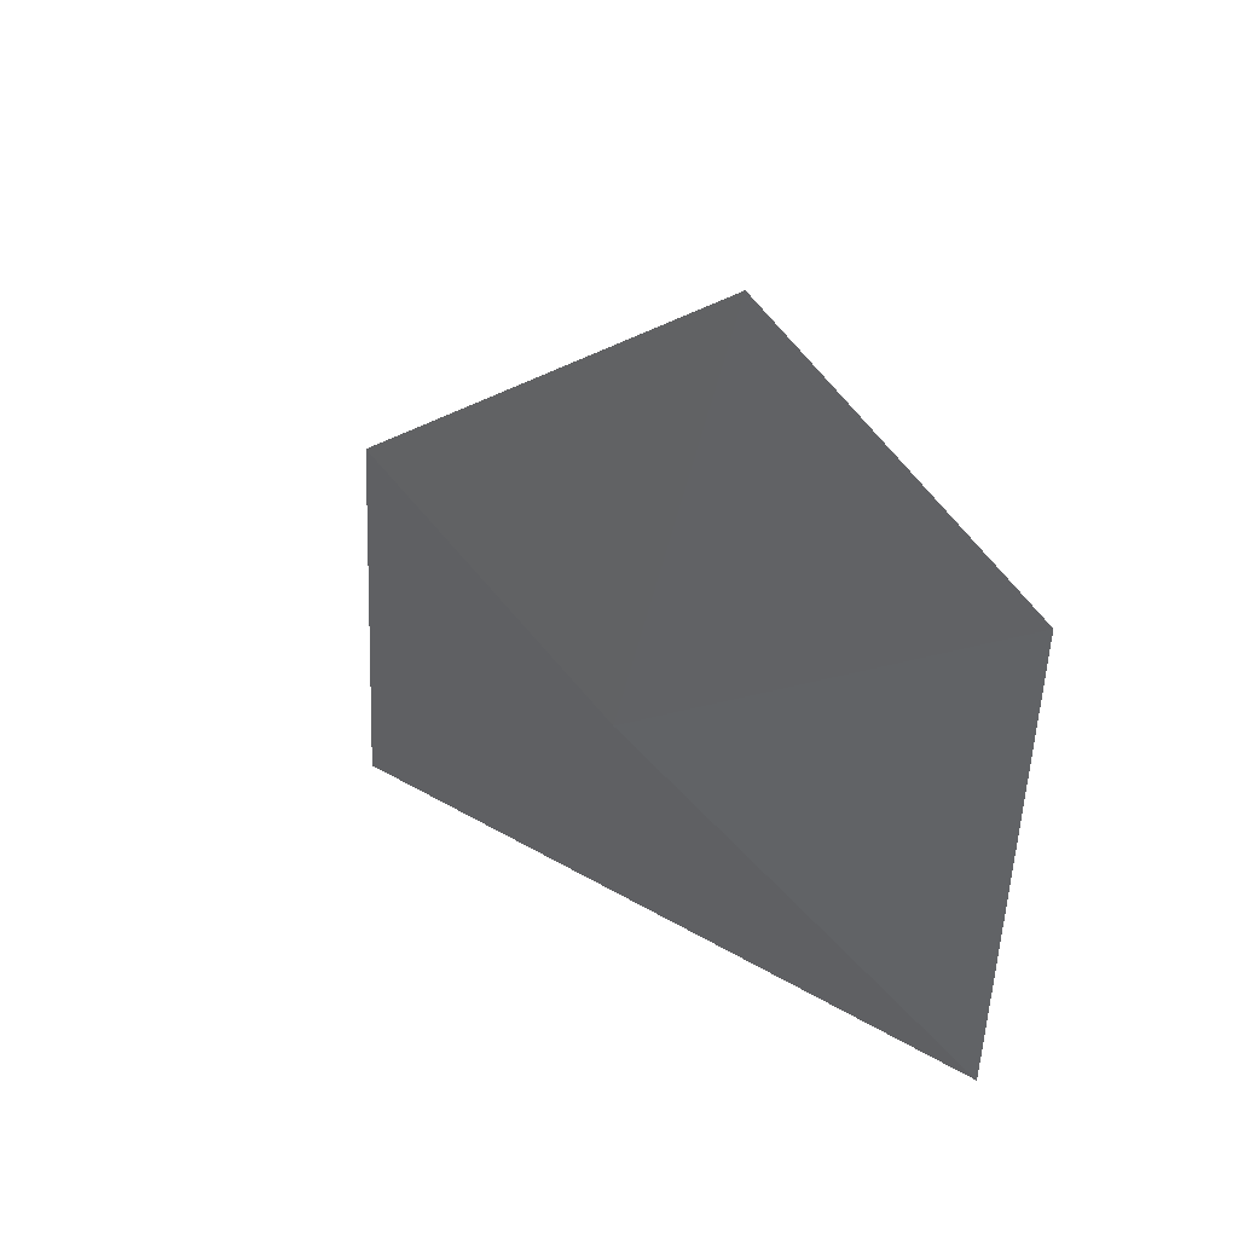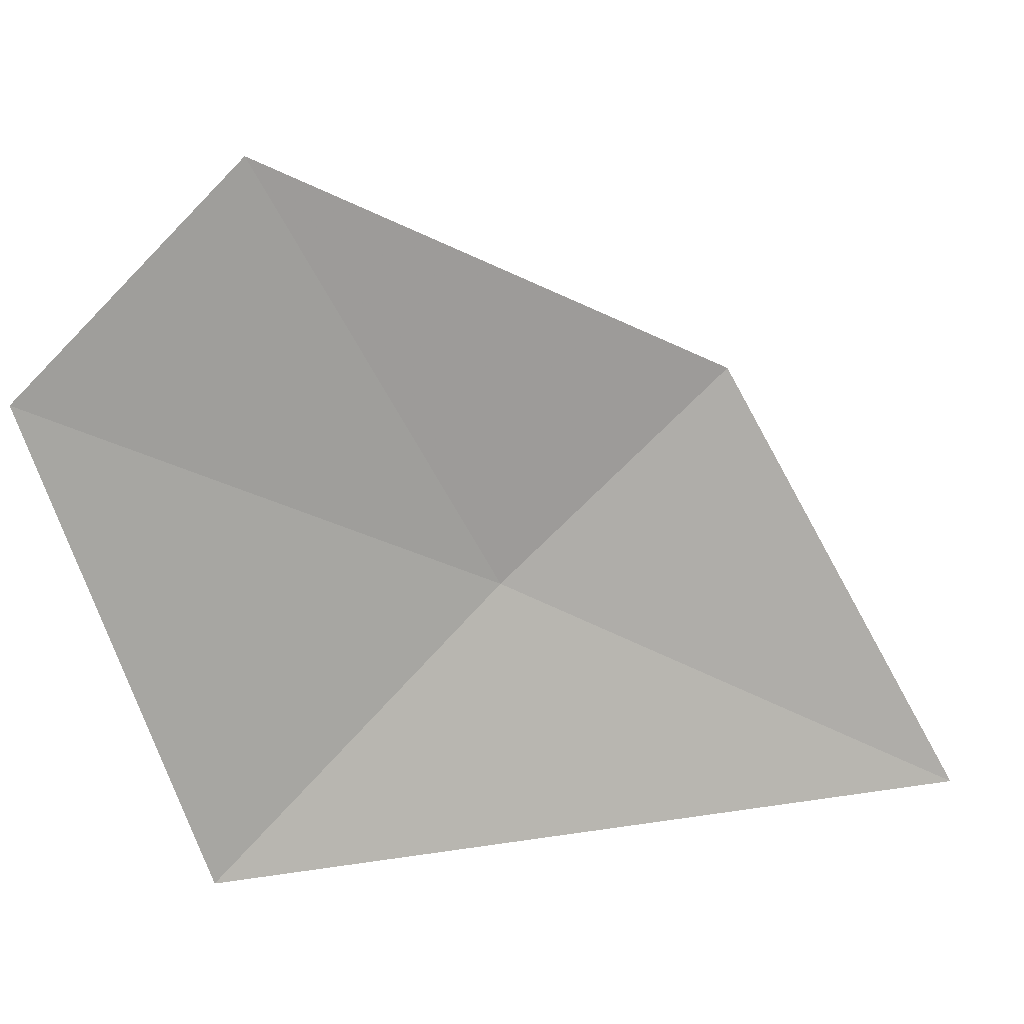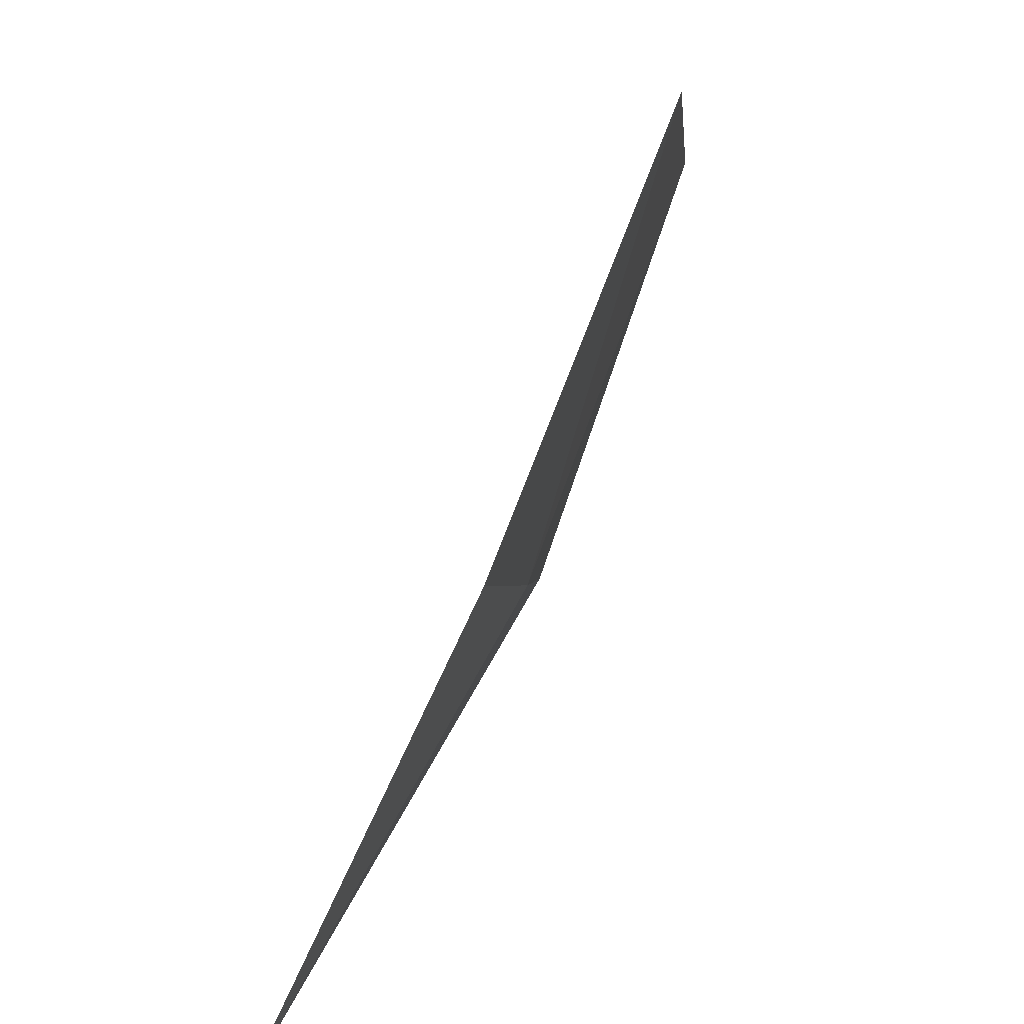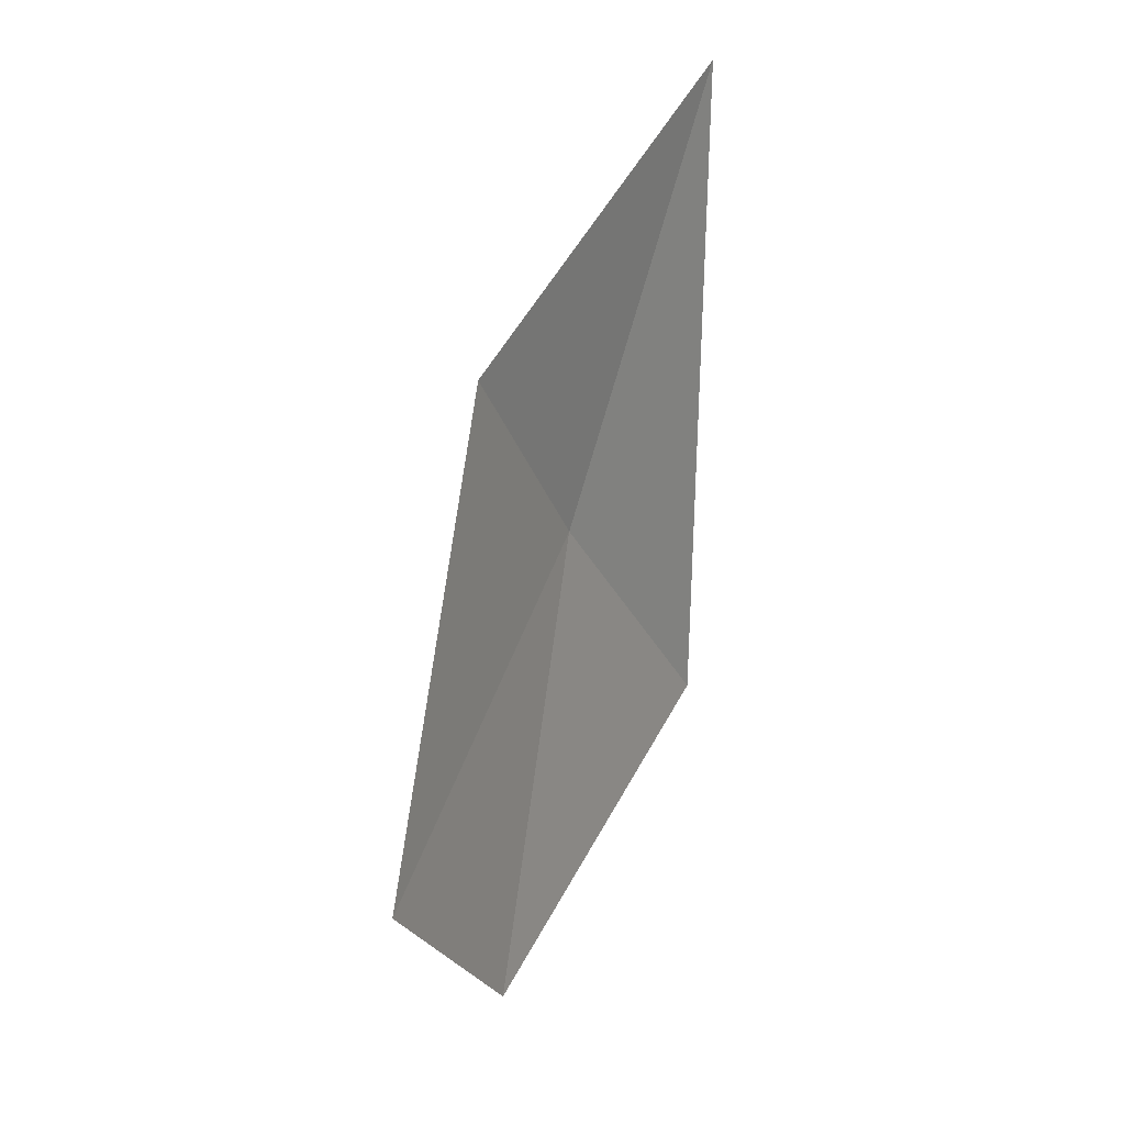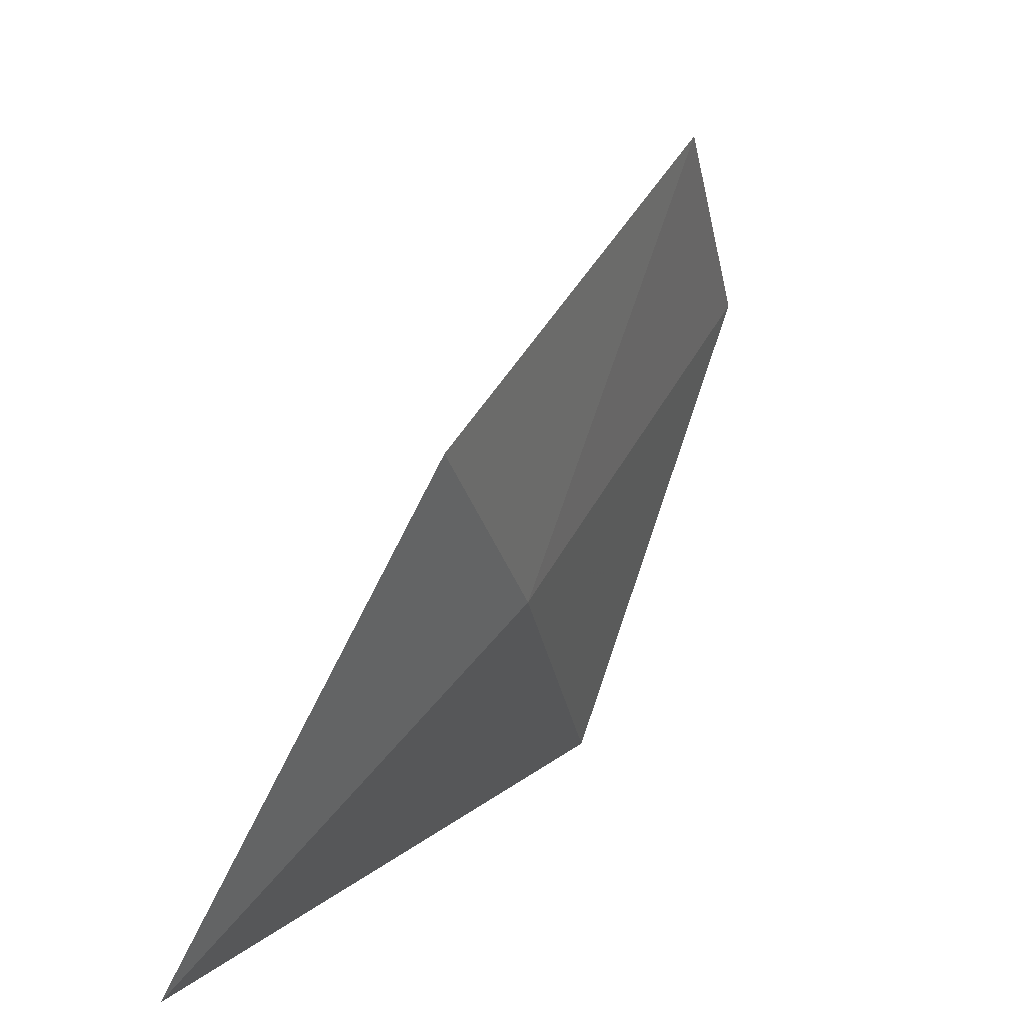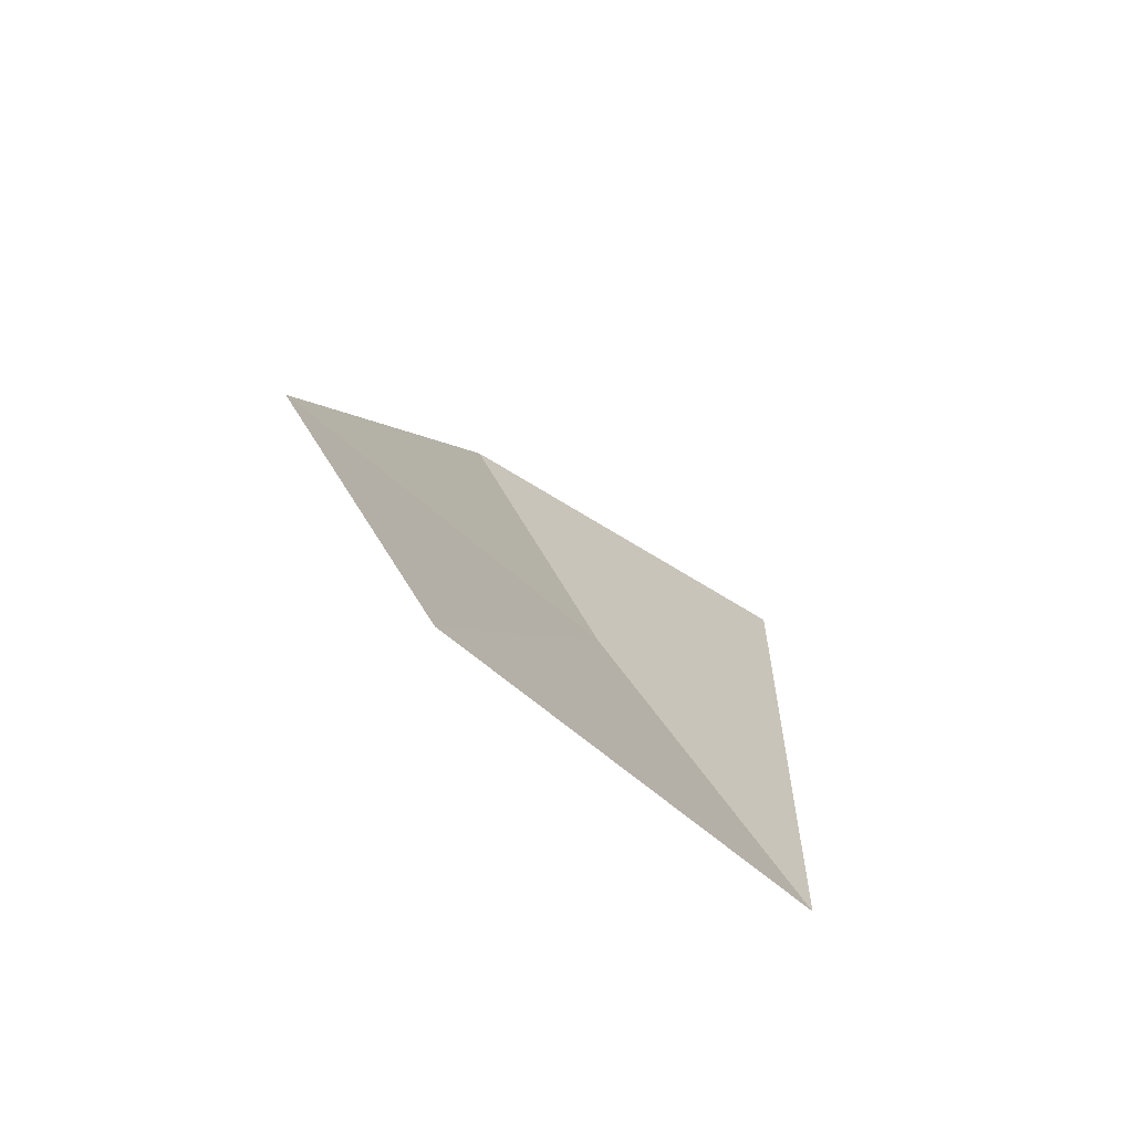
<metadata>
{"format":"obj","ext":"obj","renderer":"f3d","projection":"perspective","resolution":1024,"background":"white","views":[{"elev":26.4,"azim":138.0,"up":"+Y"},{"elev":30.9,"azim":-106.1,"up":"+Y"},{"elev":33.7,"azim":20.5,"up":"+Y"},{"elev":27.6,"azim":-166.7,"up":"+Z"},{"elev":9.1,"azim":28.4,"up":"+Y"},{"elev":-67.8,"azim":-149.1,"up":"+Z"}]}
</metadata>
<code>
v 13.72 115 38.35
v 13.21 113.8 36.73
v 13.21 113.6 40.74
v 13.99 115.9 39.63
v 13.79 116.3 36.05
v 14.1 117.3 37.25
f 1 3 4
f 1 6 5
f 1 4 6
f 1 2 3
f 1 5 2

</code>
